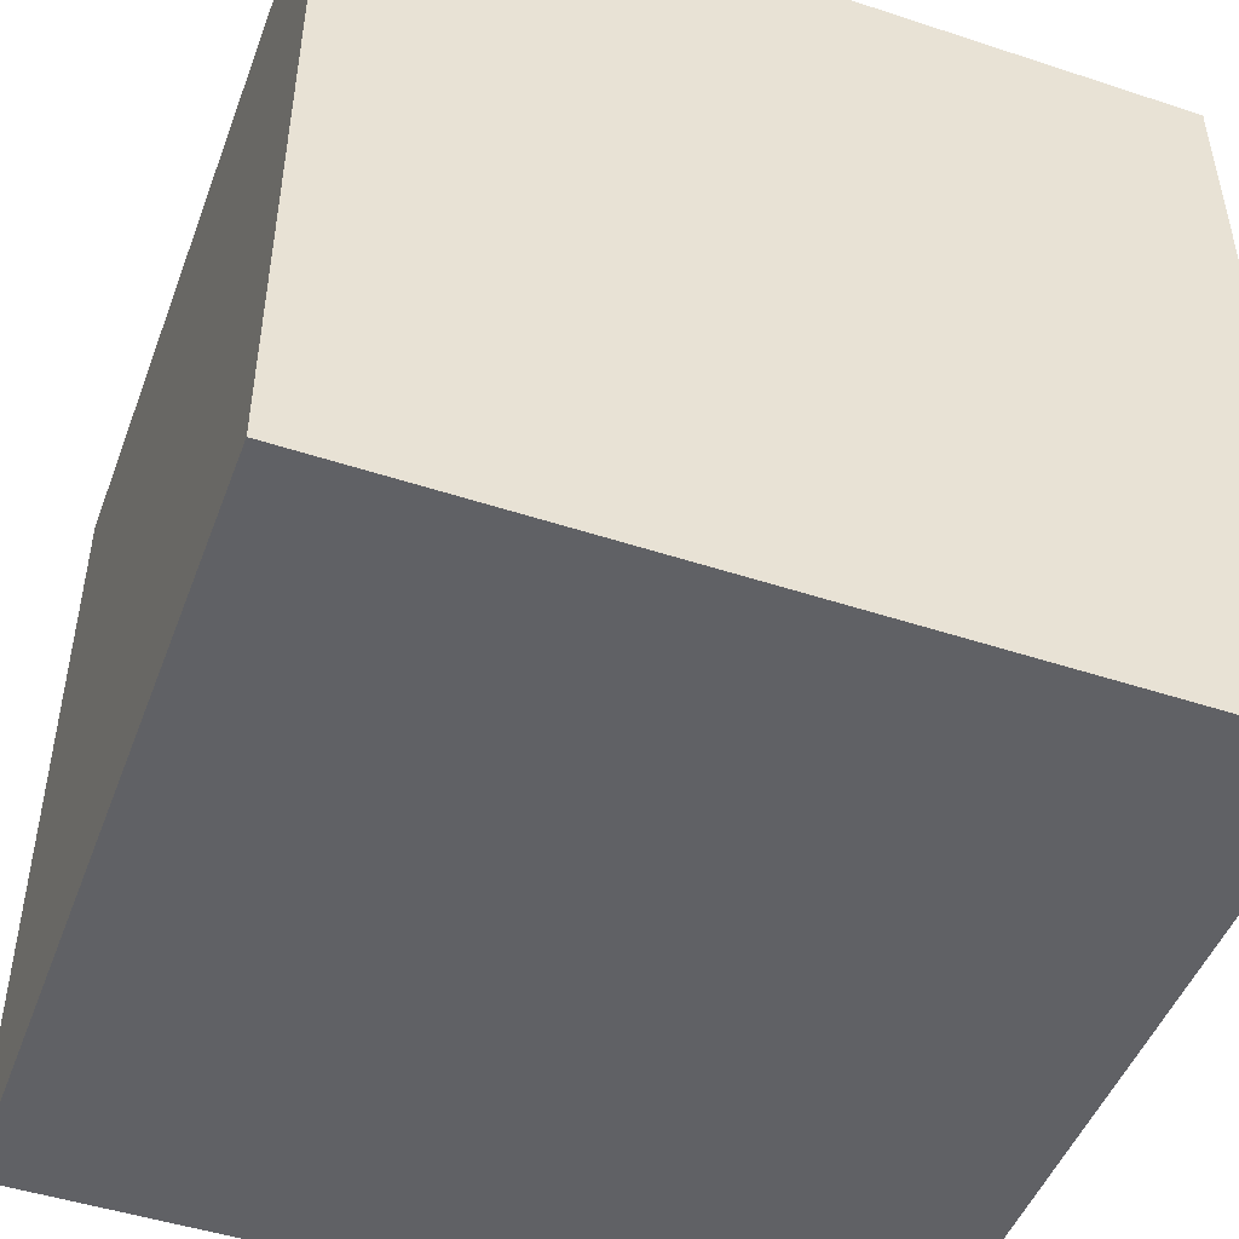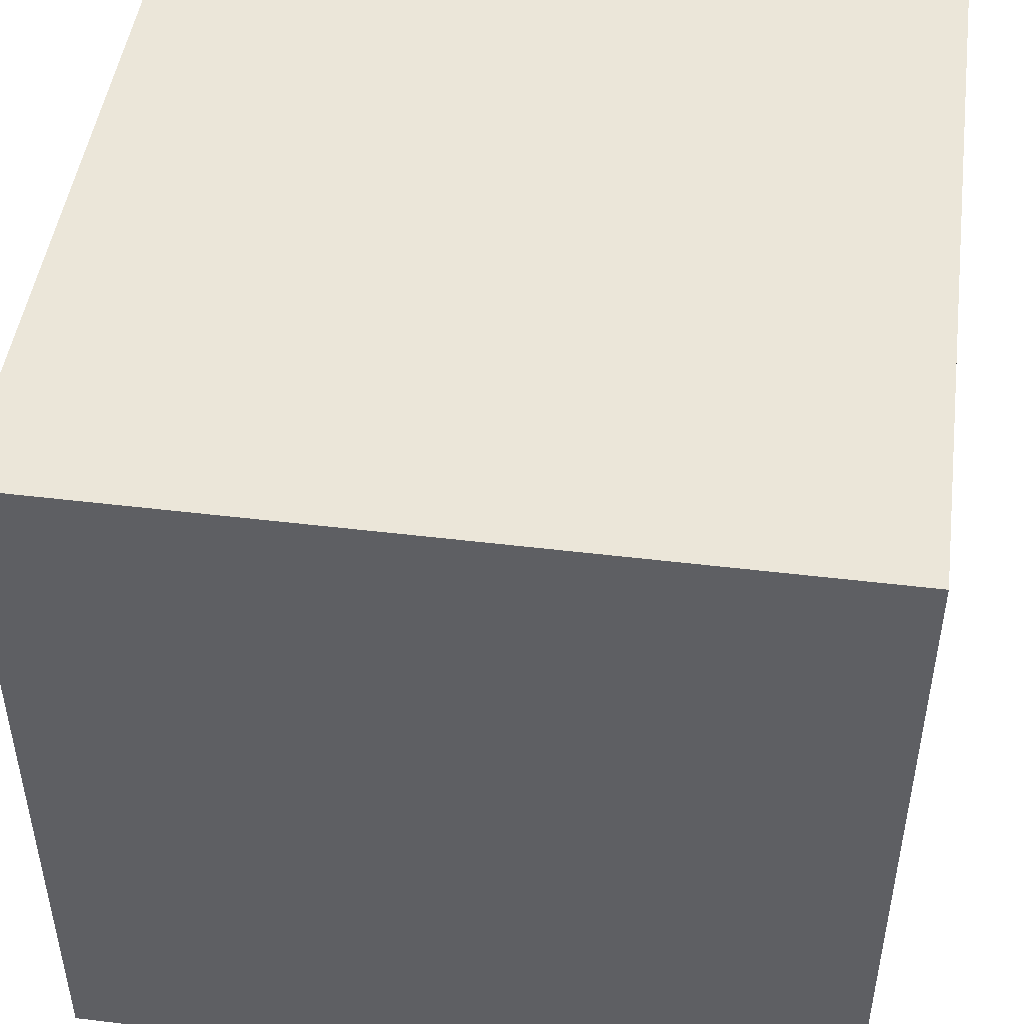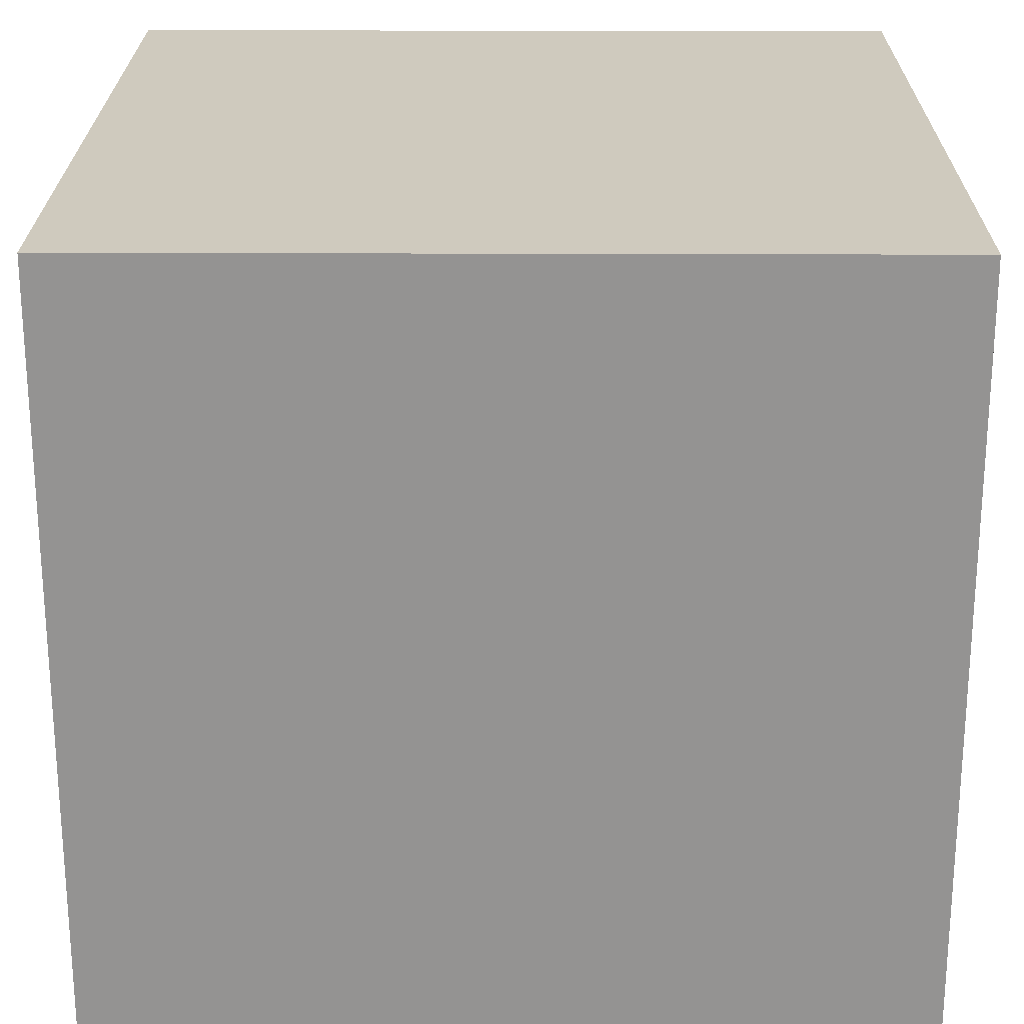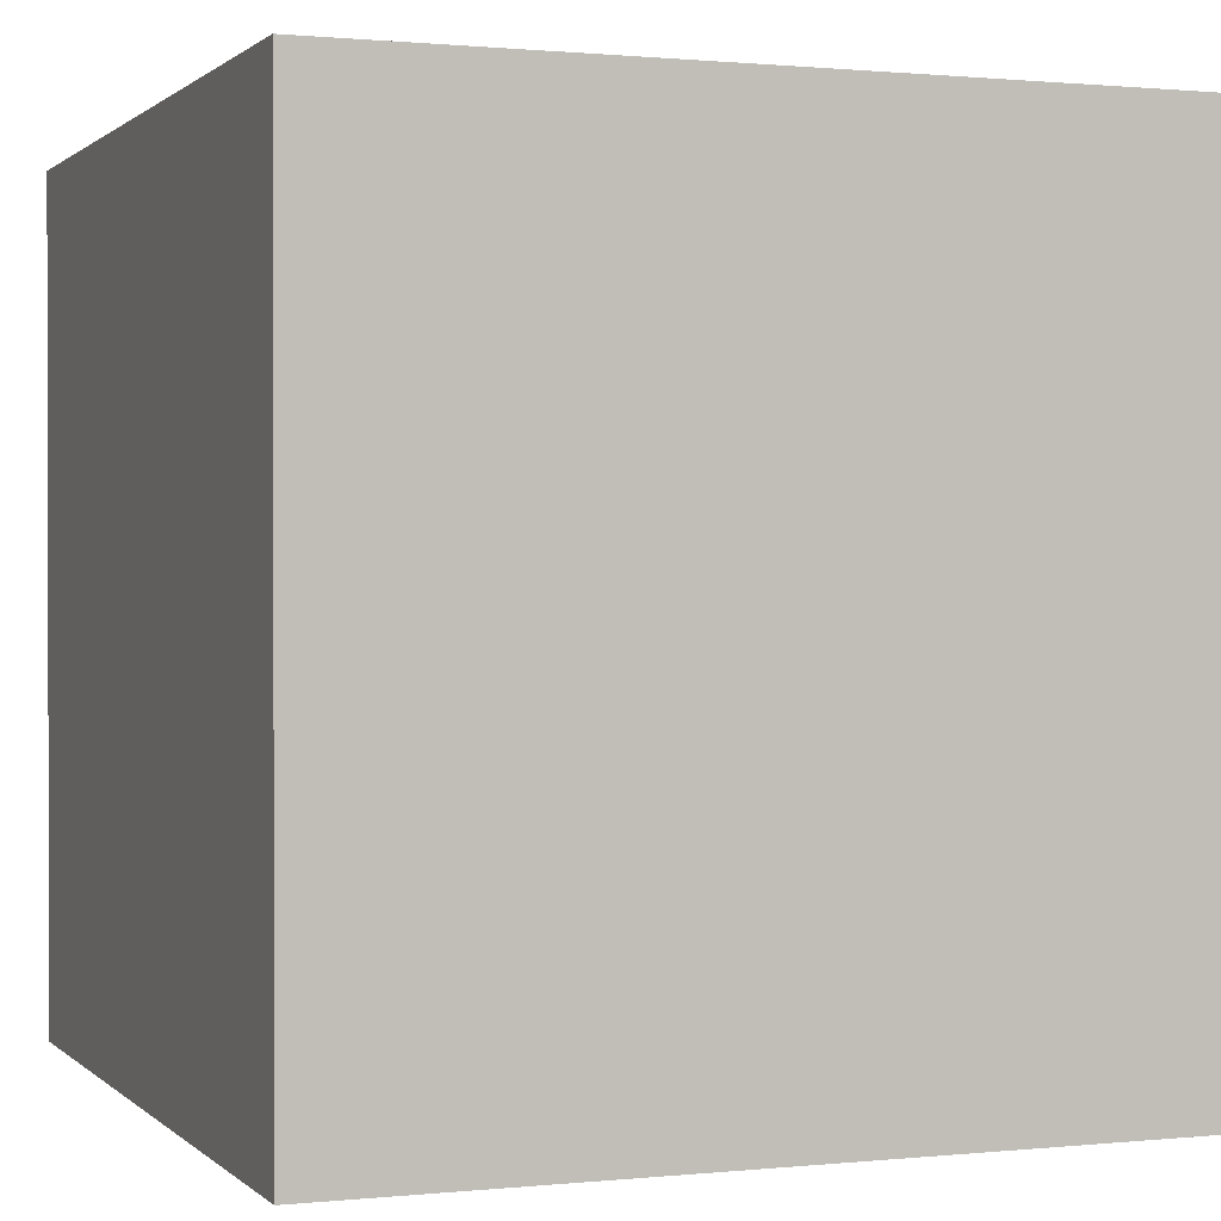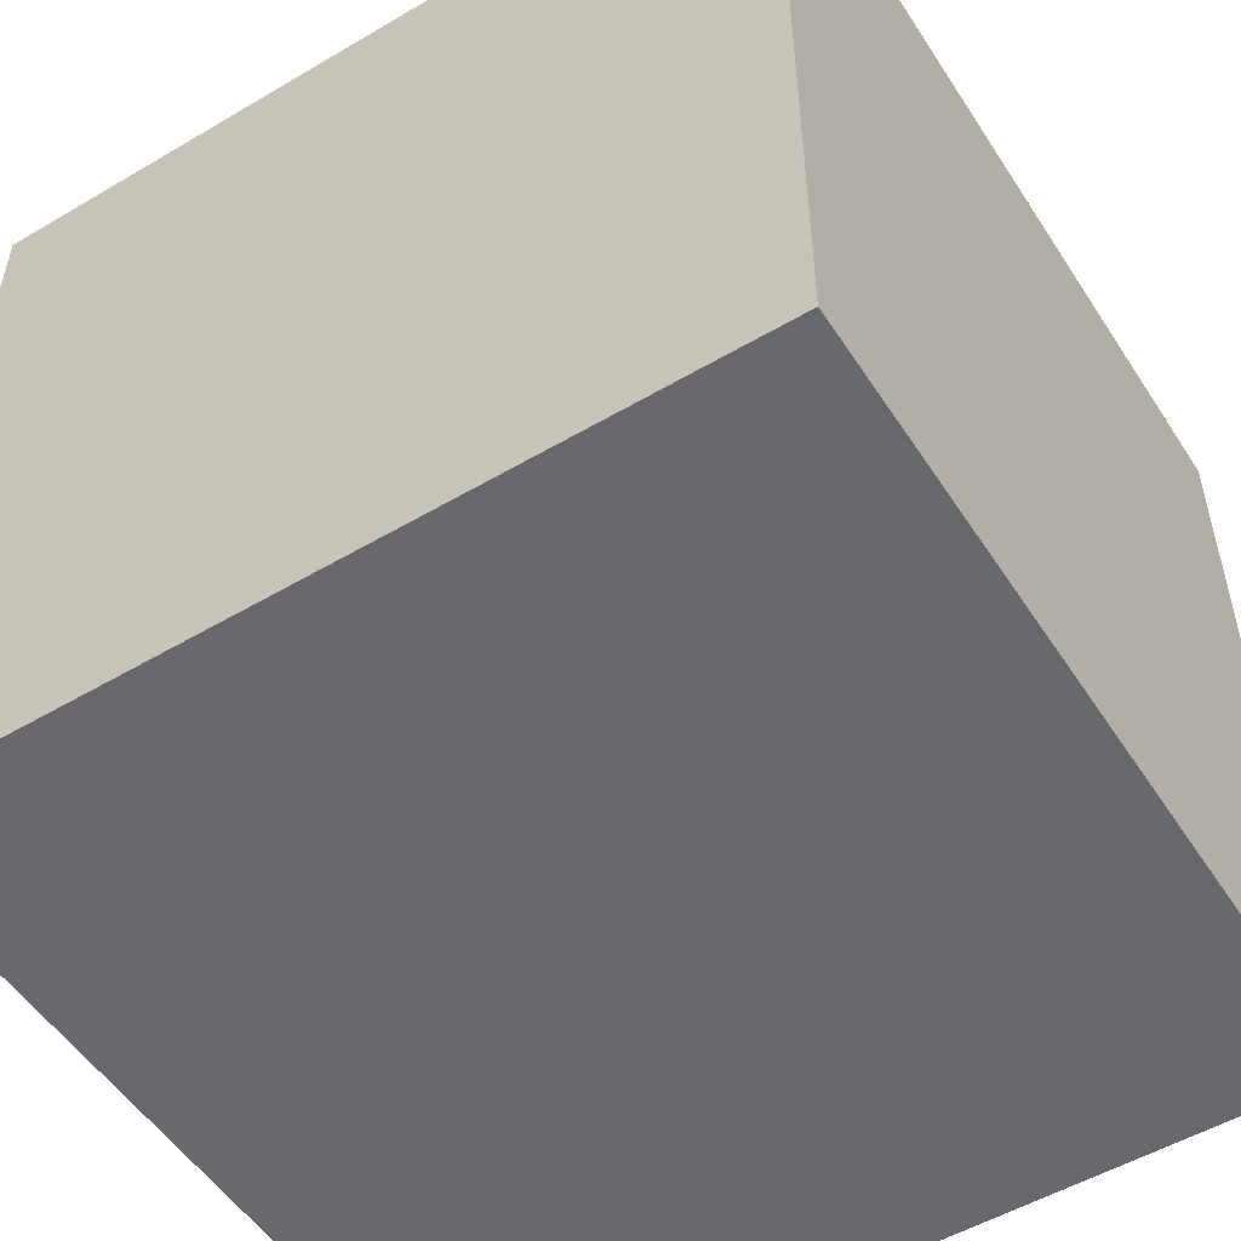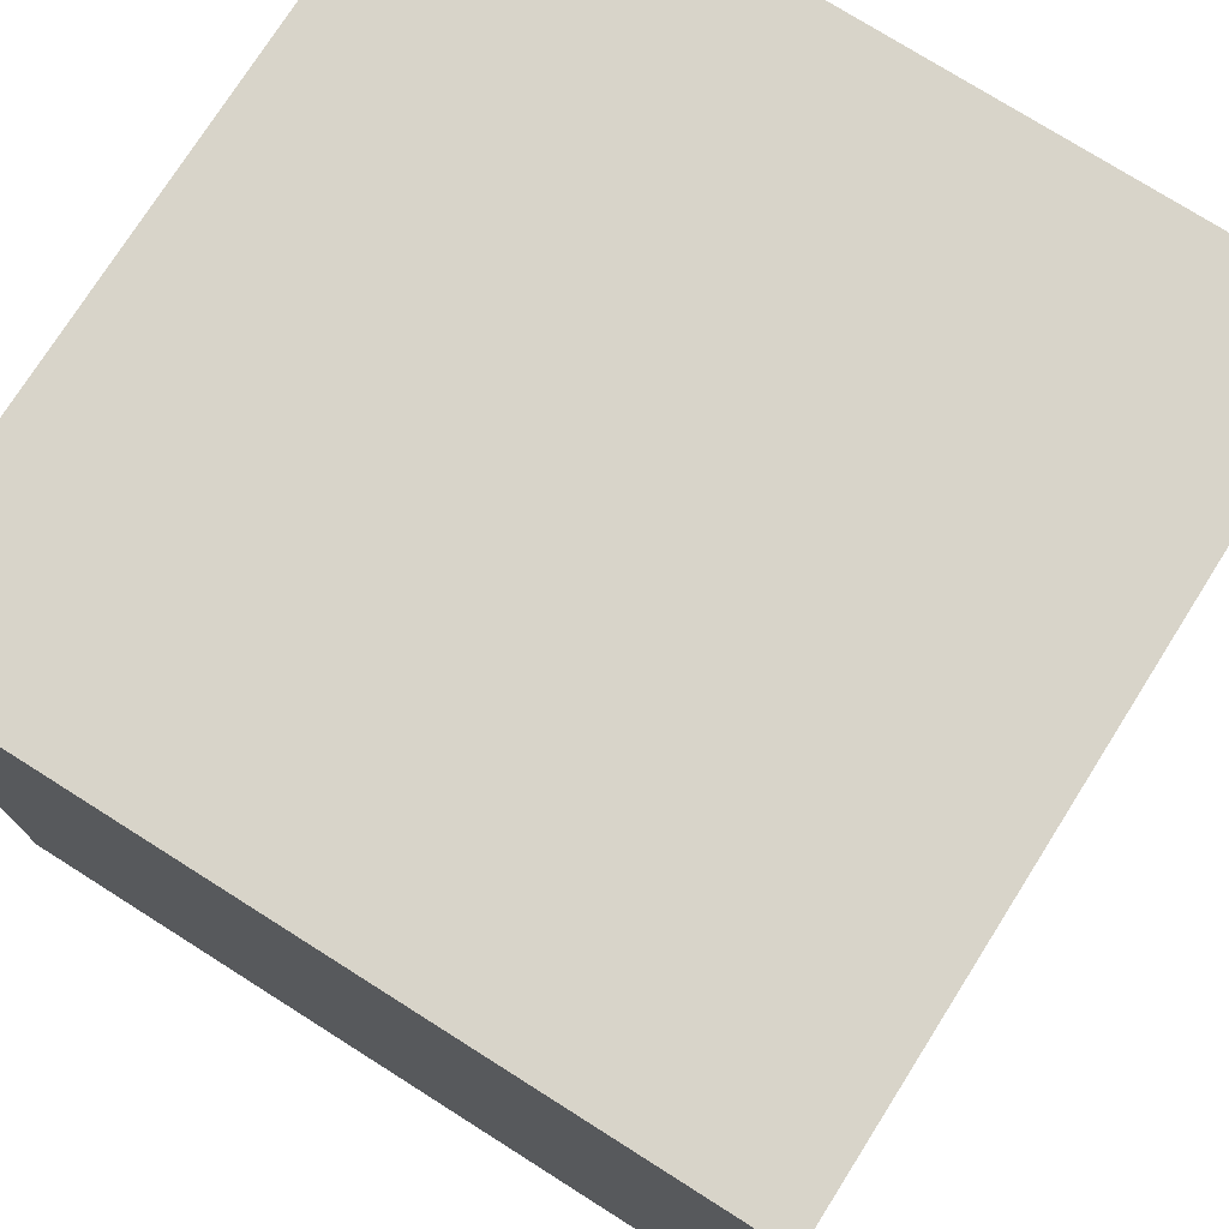
<metadata>
{"format":"obj","ext":"obj","renderer":"f3d","projection":"perspective","resolution":1024,"background":"white","views":[{"elev":-48.2,"azim":-20.2,"up":"+Y"},{"elev":47.4,"azim":-172.2,"up":"+Z"},{"elev":23.2,"azim":-89.6,"up":"+Y"},{"elev":0.8,"azim":159.0,"up":"+Z"},{"elev":-52.8,"azim":-147.7,"up":"+Z"},{"elev":75.6,"azim":-57.7,"up":"+Y"}]}
</metadata>
<code>
o
v -1.9 3.7 0.3
v -1.9 3.7 -1.49e-07
v -1.9 4 0.3
v -1.9 4 -1.49e-07
v -1.6 3.7 0.3
v -1.6 3.7 -1.49e-07
v -1.6 4 0.3
v -1.6 4 -1.49e-07
v -1.9 3.7 0.3
v -1.9 4 0.3
v -1.6 3.7 0.3
v -1.6 4 0.3
v -1.9 3.7 -1.49e-07
v -1.9 4 -1.49e-07
v -1.6 3.7 -1.49e-07
v -1.6 4 -1.49e-07
v -1.9 3.7 0.3
v -1.6 3.7 0.3
v -1.9 3.7 -1.49e-07
v -1.6 3.7 -1.49e-07
v -1.9 4 0.3
v -1.6 4 0.3
v -1.9 4 -1.49e-07
v -1.6 4 -1.49e-07
f 3 2 1
f 4 2 3
f 5 6 7
f 7 6 8
f 11 10 9
f 12 10 11
f 13 14 15
f 15 14 16
f 19 18 17
f 20 18 19
f 21 22 23
f 23 22 24

</code>
